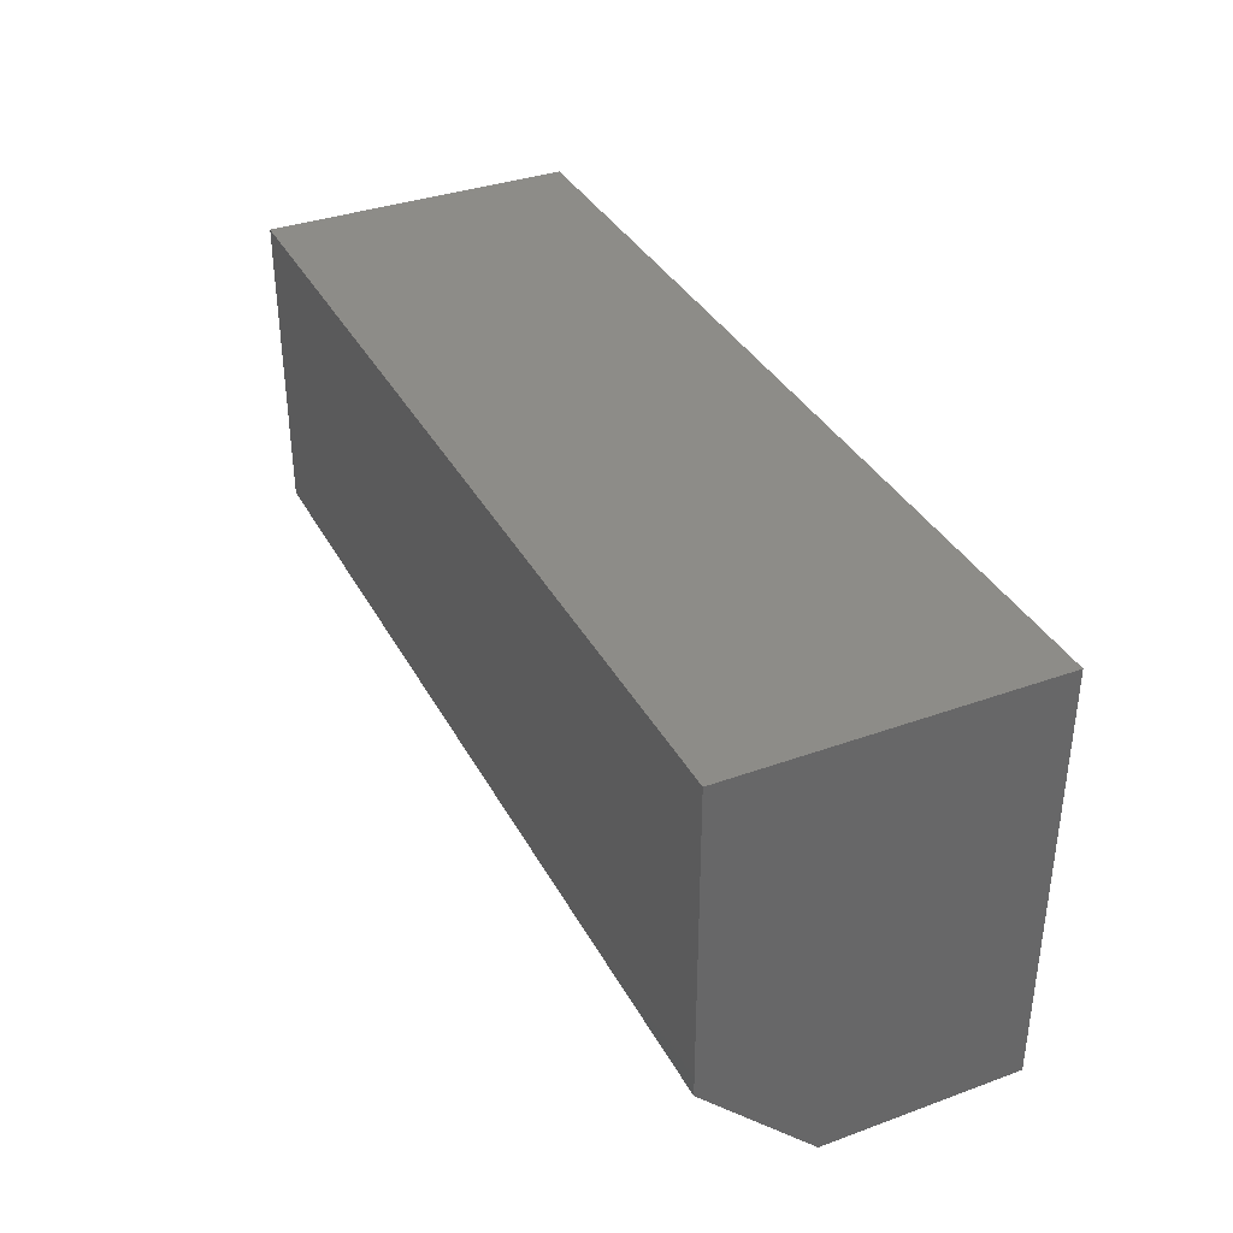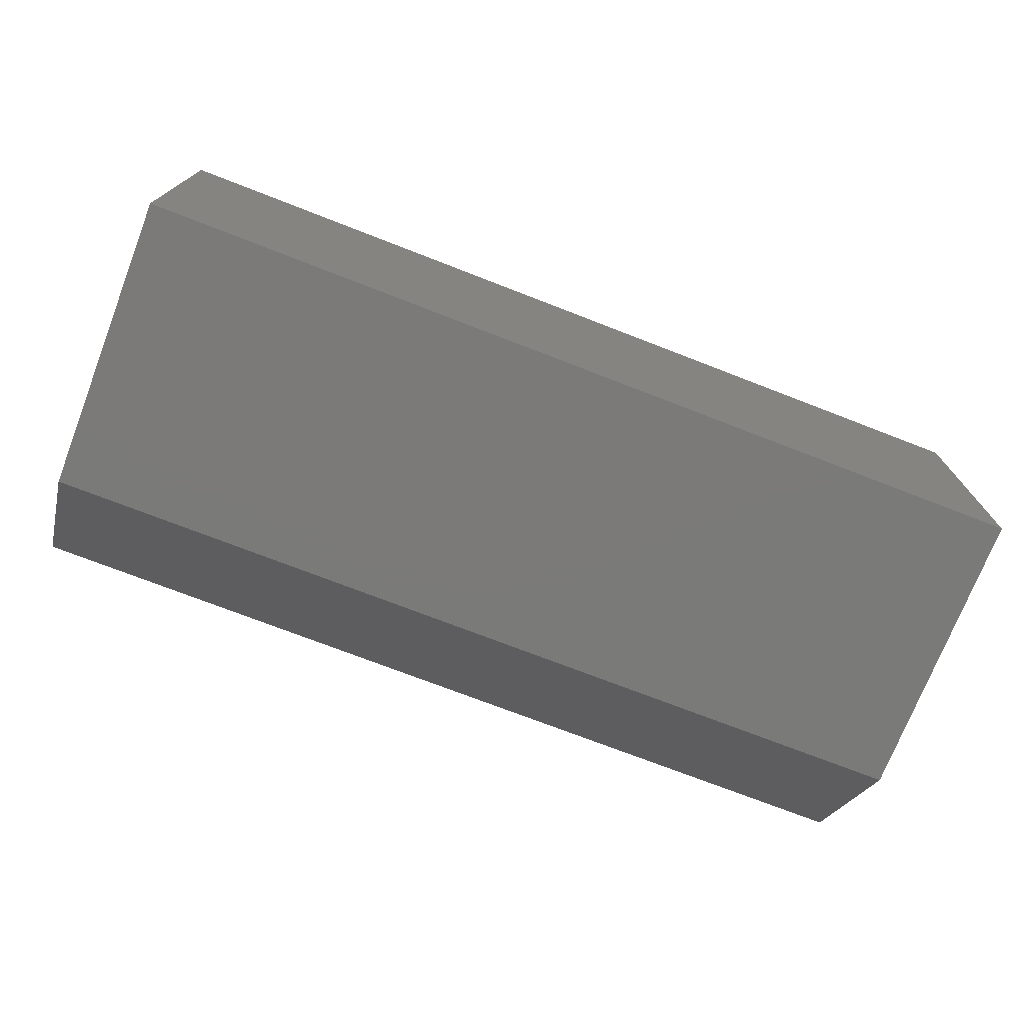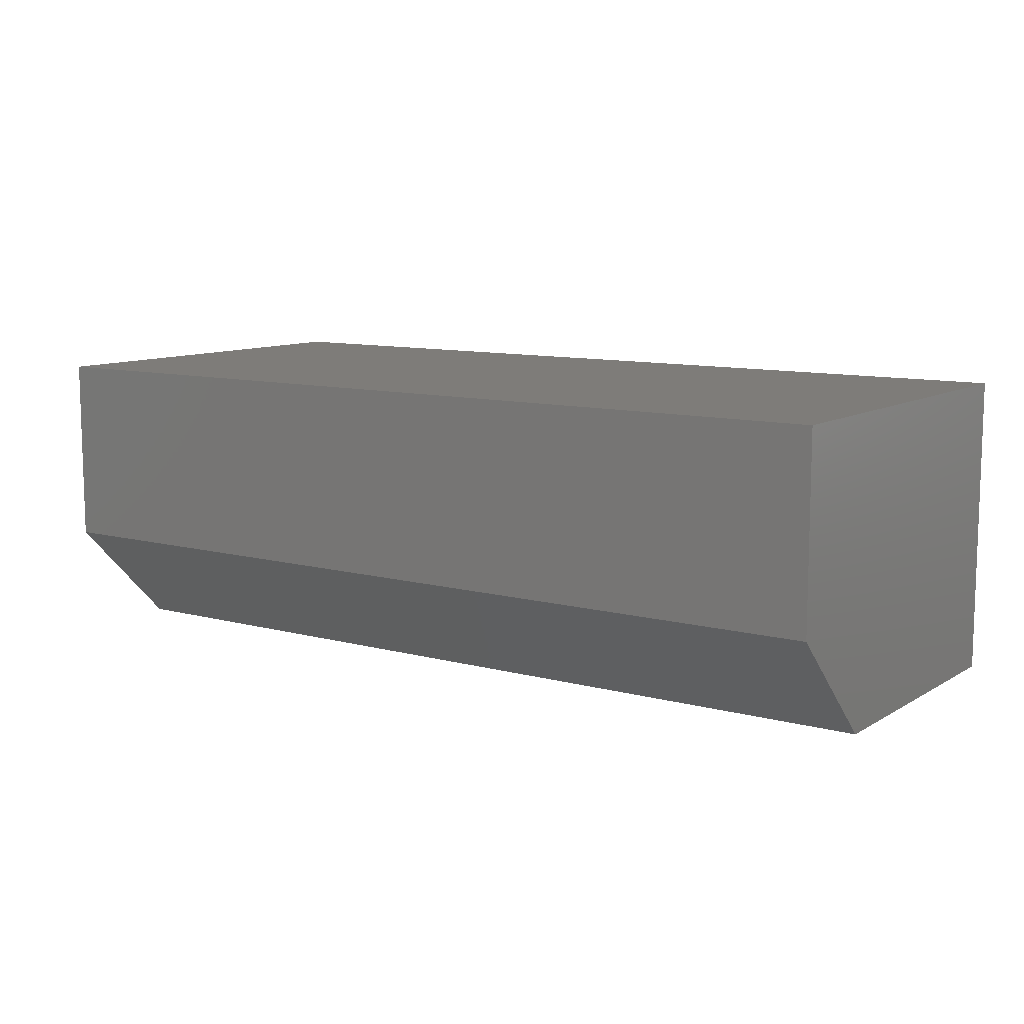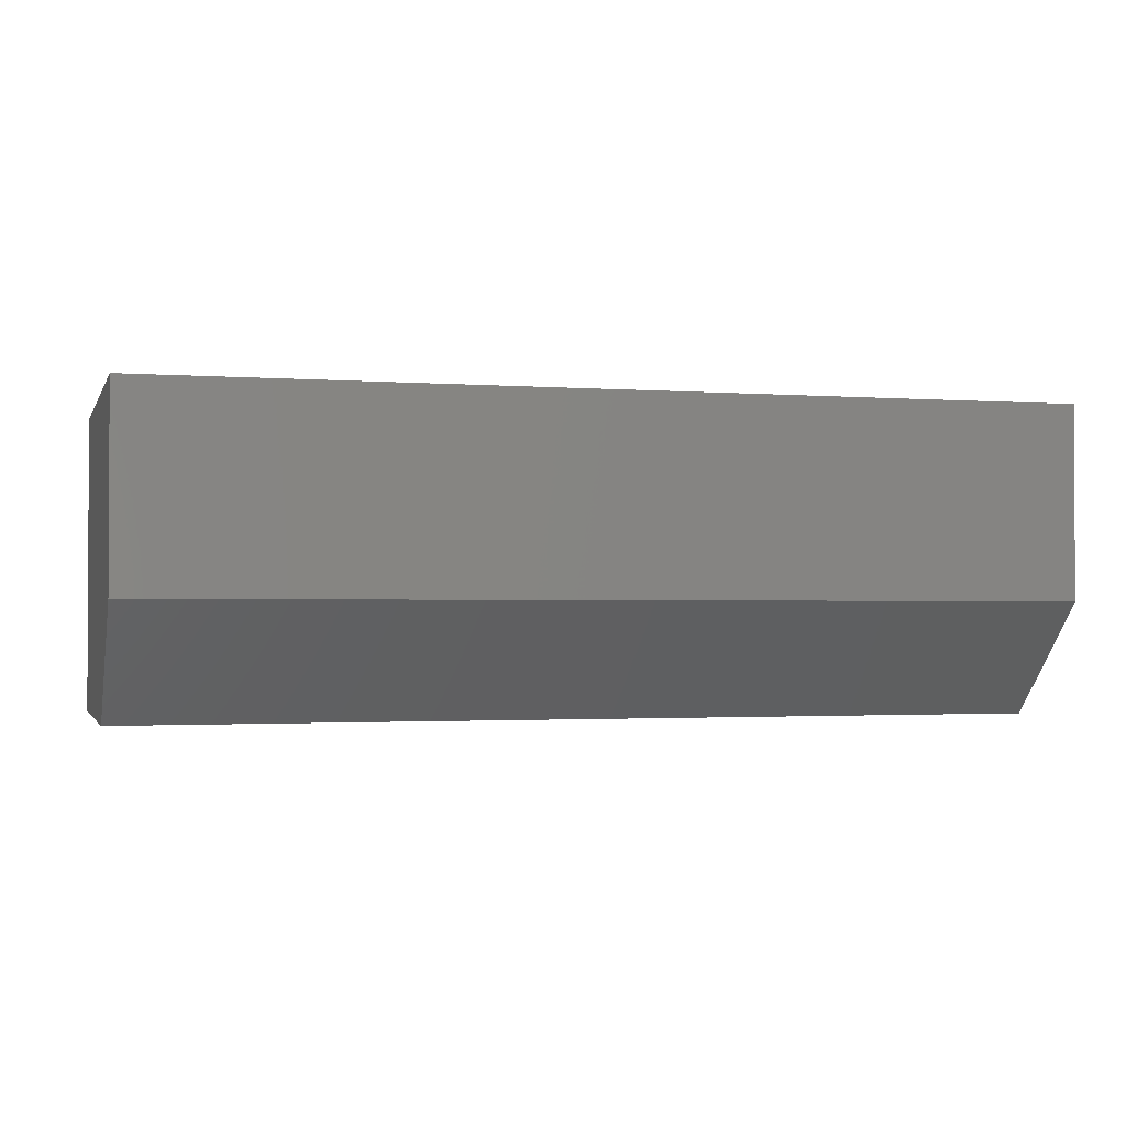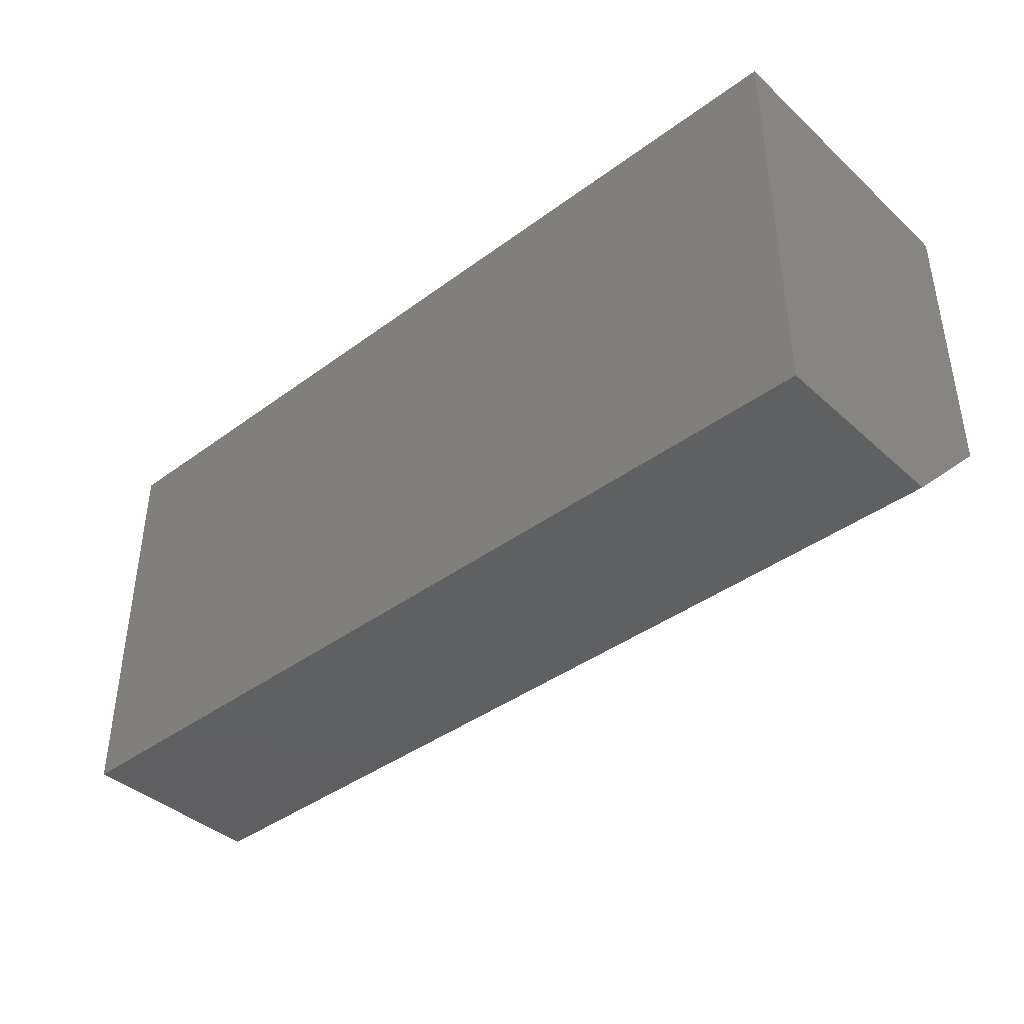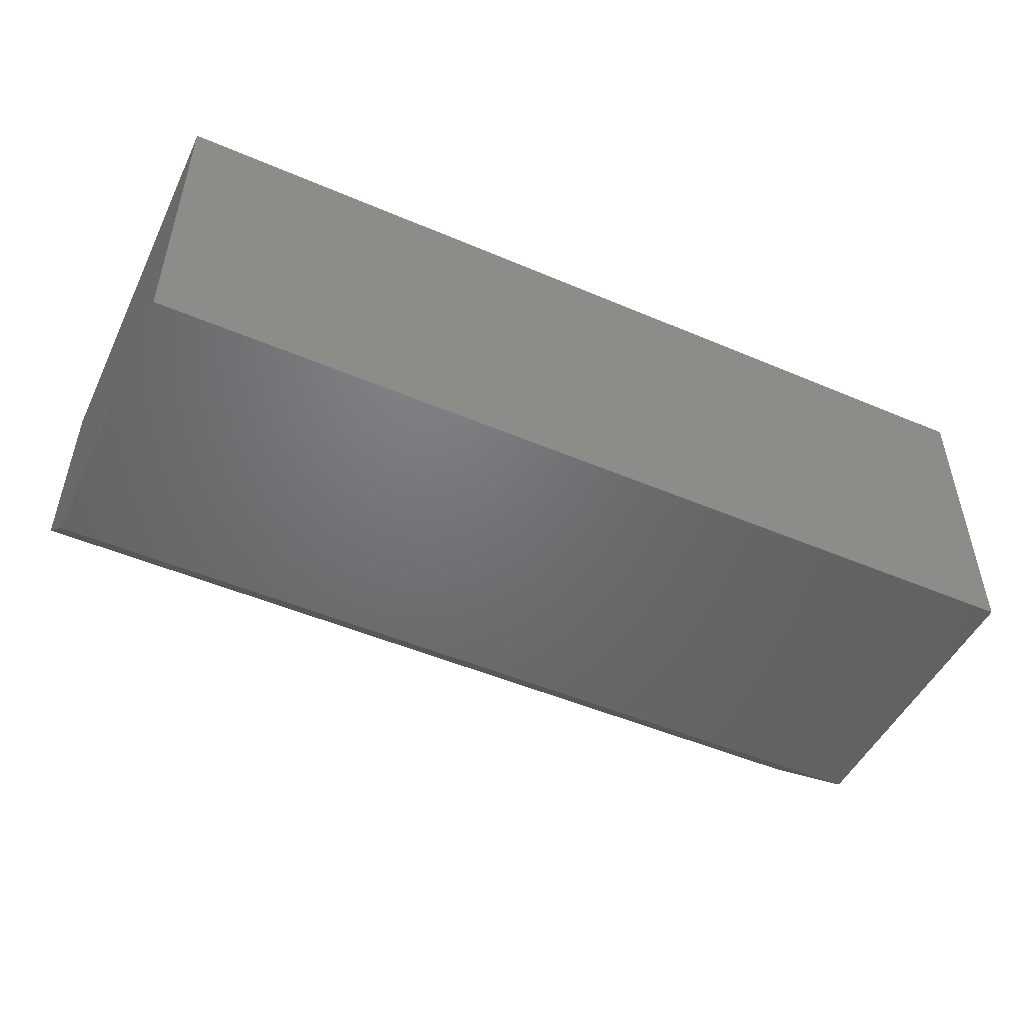
<metadata>
{"format":"stl","ext":"stl","renderer":"f3d","projection":"perspective","resolution":1024,"background":"white","views":[{"elev":36.0,"azim":-115.3,"up":"+Y"},{"elev":-73.4,"azim":158.8,"up":"+Z"},{"elev":10.1,"azim":34.6,"up":"+Z"},{"elev":-1.6,"azim":-15.6,"up":"+Z"},{"elev":-40.3,"azim":42.2,"up":"+Y"},{"elev":-49.4,"azim":154.8,"up":"+Z"}]}
</metadata>
<code>
# stl→obj: 10 verts, 16 faces
v -0.5312 0.5391 0
v -0.5312 0.7474 0
v 0.1016 0.5391 0
v 0.1016 0.7474 0
v -0.5312 0.7474 0.2109
v -0.5312 0.4609 0.2109
v -0.5312 0.4609 0.07812
v 0.1016 0.7474 0.2109
v 0.1016 0.4609 0.2109
v 0.1016 0.4609 0.07812
f 1 2 3
f 3 2 4
f 5 2 6
f 6 2 1
f 6 1 7
f 4 8 3
f 3 8 9
f 3 9 10
f 6 7 9
f 9 7 10
f 7 1 10
f 10 1 3
f 6 9 5
f 5 9 8
f 8 4 5
f 5 4 2

</code>
